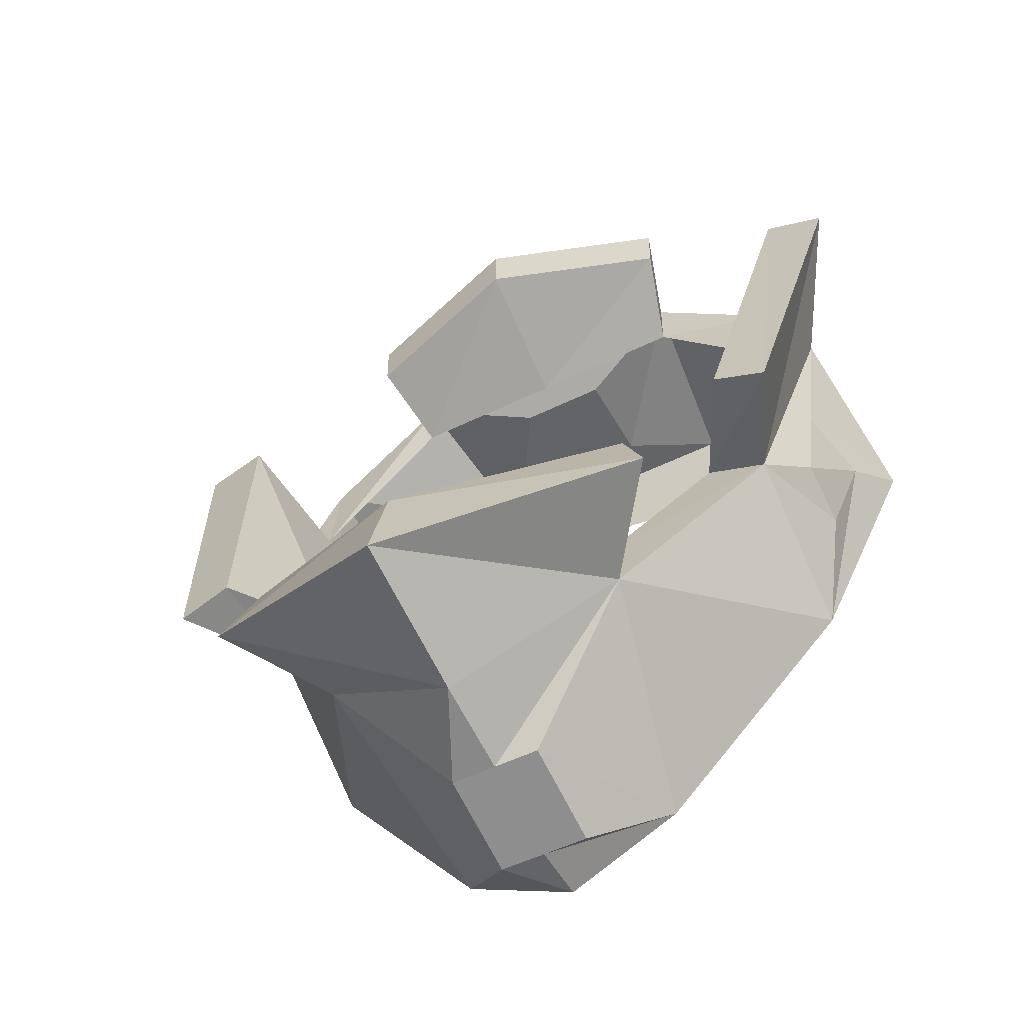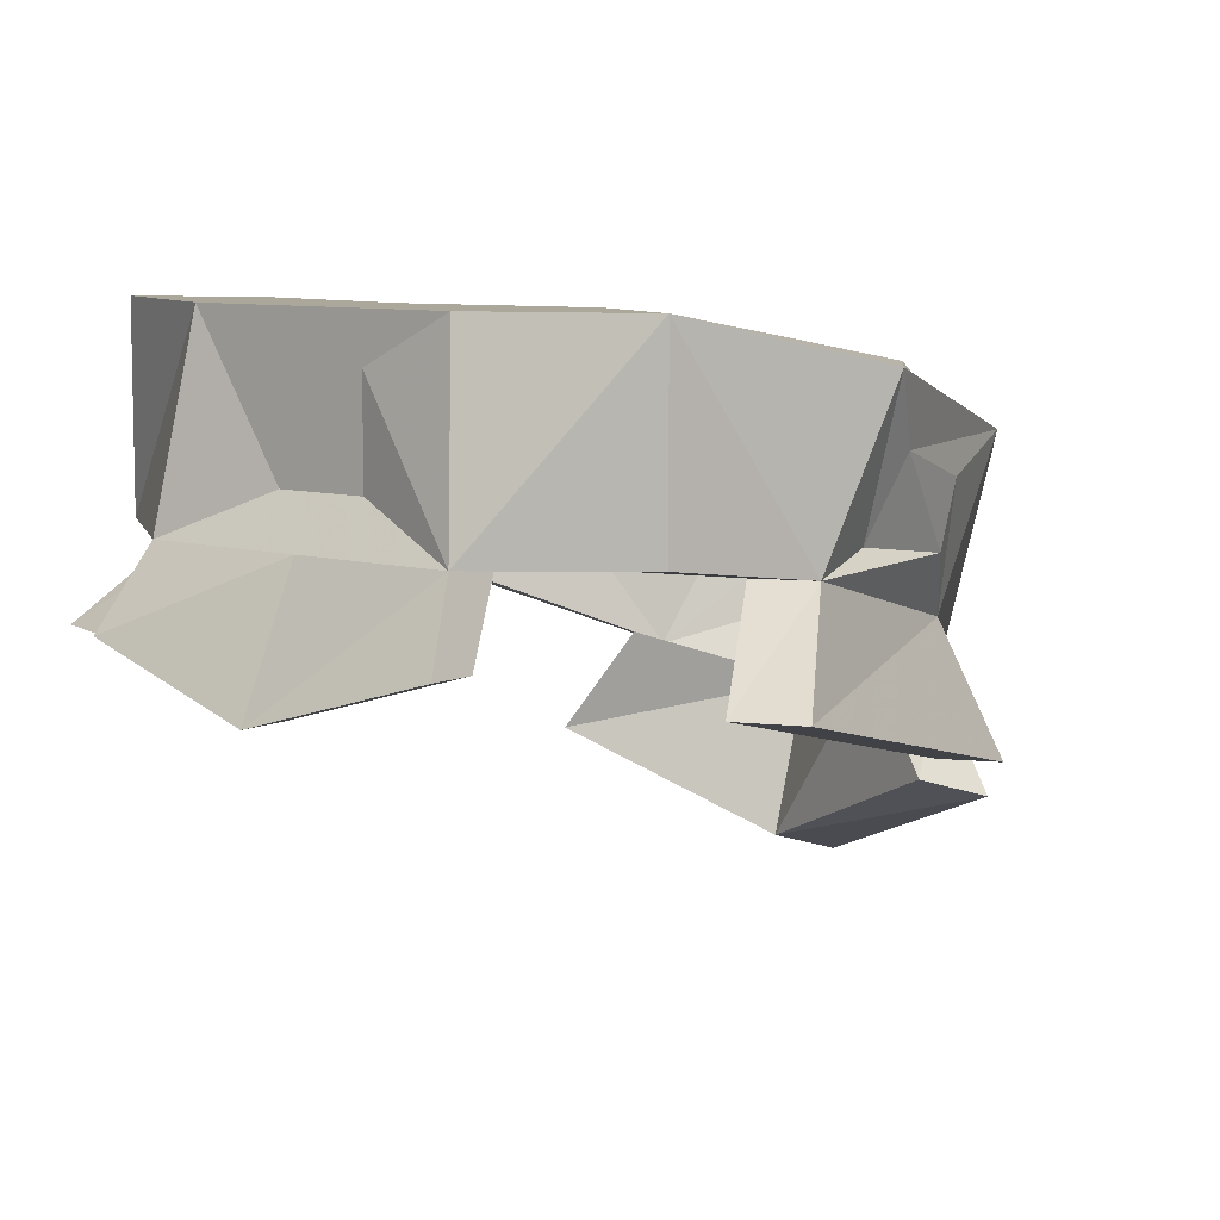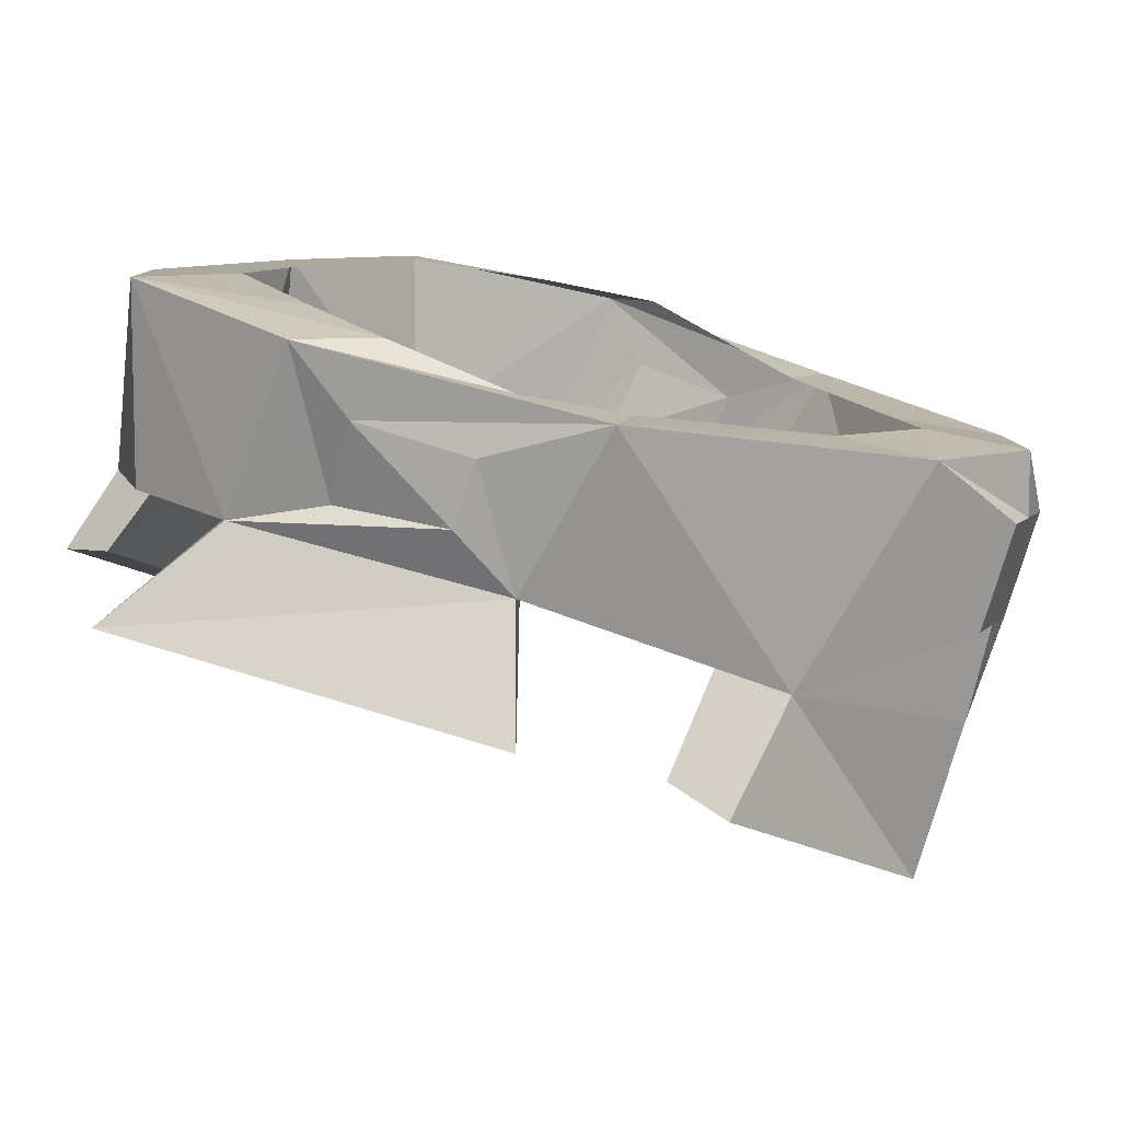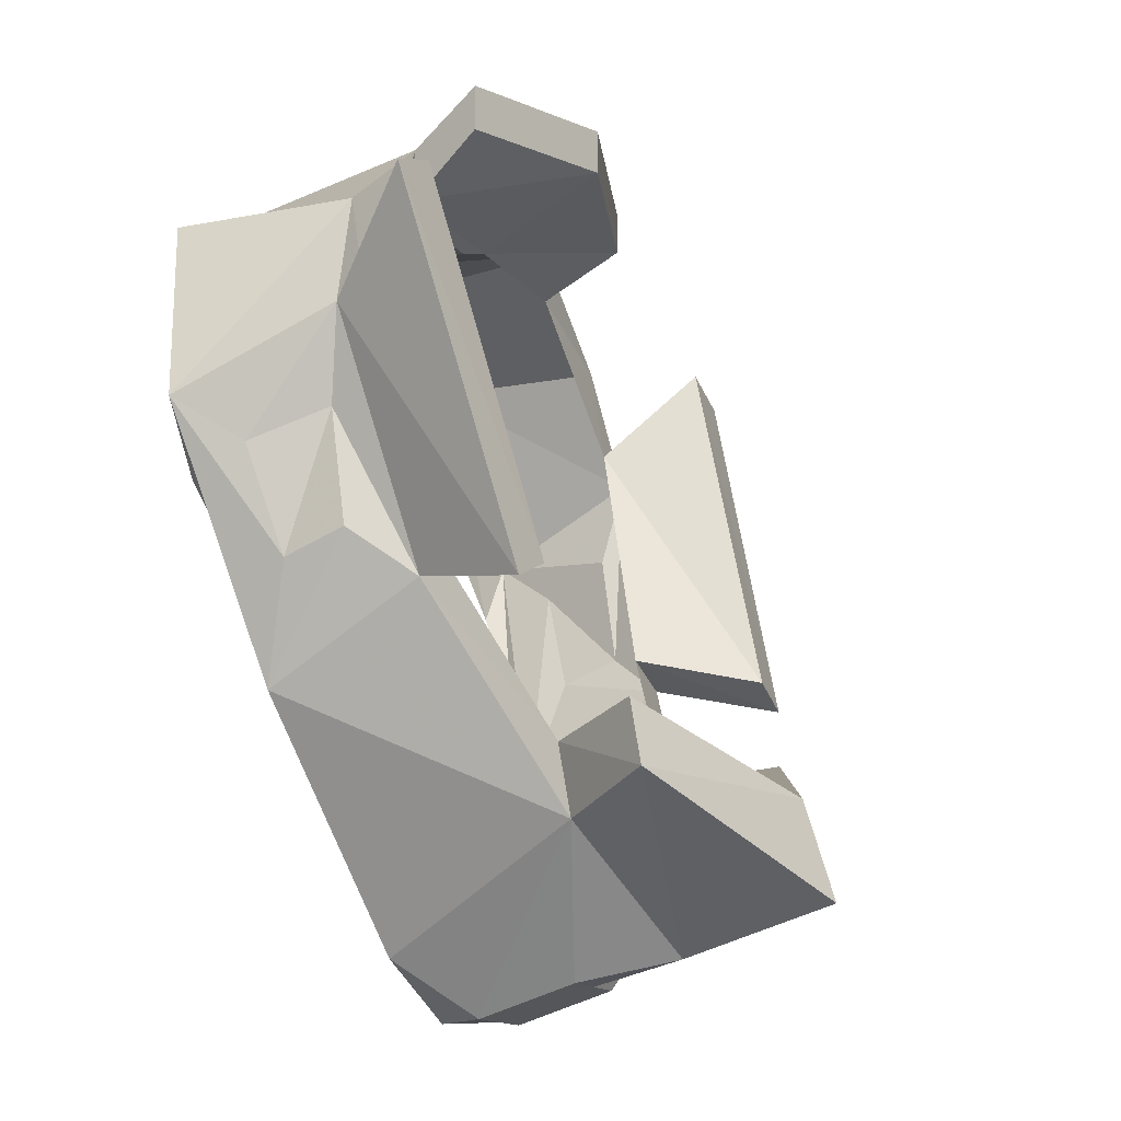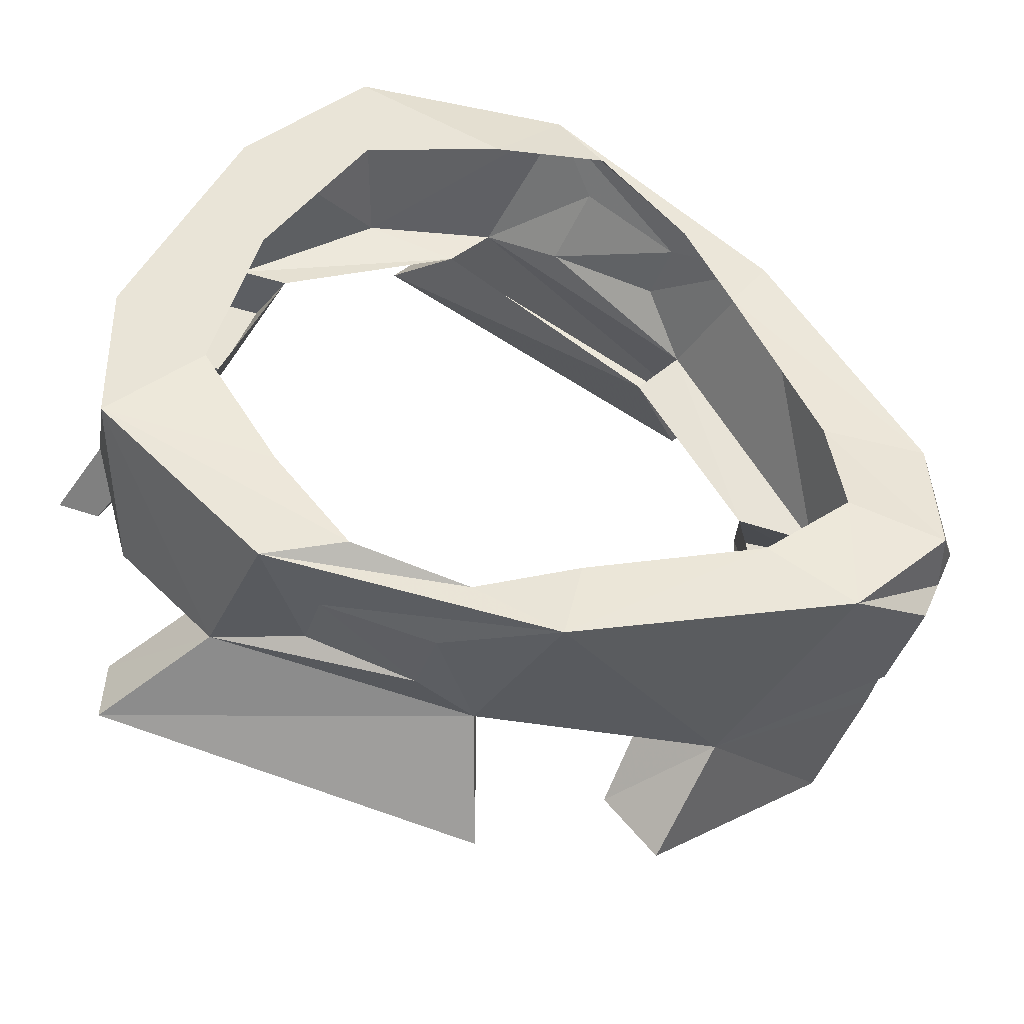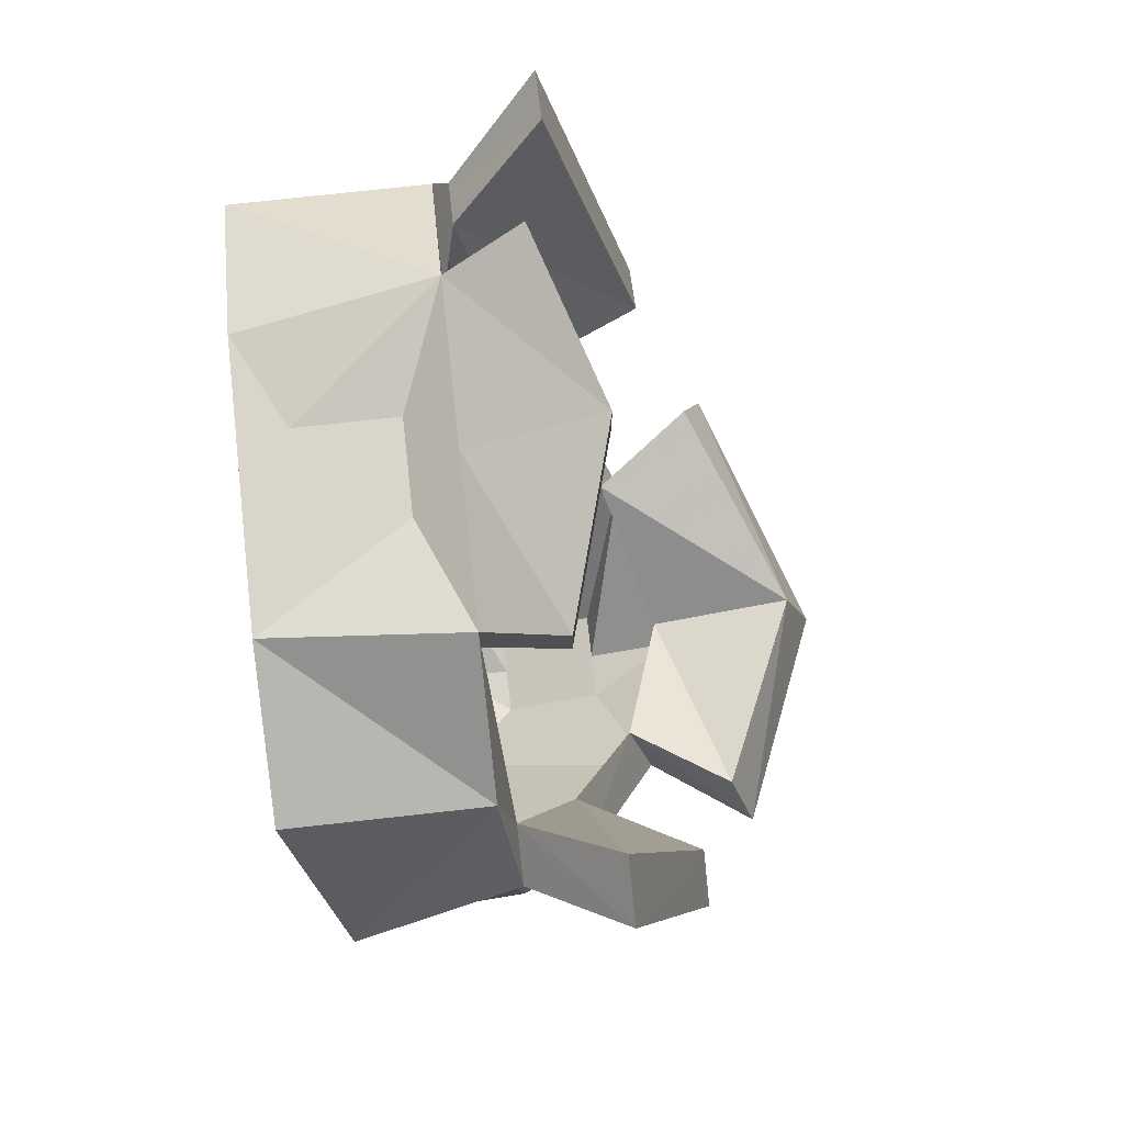
<metadata>
{"format":"obj","ext":"obj","renderer":"f3d","projection":"perspective","resolution":1024,"background":"white","views":[{"elev":-51.3,"azim":28.3,"up":"+Z"},{"elev":8.2,"azim":38.6,"up":"+Y"},{"elev":8.5,"azim":112.7,"up":"+Y"},{"elev":-14.1,"azim":-66.5,"up":"+Z"},{"elev":43.3,"azim":112.5,"up":"+Y"},{"elev":74.6,"azim":-96.3,"up":"+Z"}]}
</metadata>
<code>
v -0.1172 -0.3203 -0.4609
v -0.1641 -0.5312 -0.3438
v -0.2969 -0.2812 -0.2266
v -0.2344 -0.2812 -0.2109
v -0.09375 -0.3047 -0.3594
v 0 -0.3203 -0.5156
v -0.04688 -0.3828 -0.5156
v -0.04688 -0.4844 -0.4844
v 0 -0.5781 -0.4609
v -0.2422 -0.6328 -0.3125
v -0.1406 -0.5078 -0.2656
v -0.2969 -0.4375 -0.1328
v -0.3281 -0.375 -0.08594
v -0.3281 -0.3125 -0.1094
v -0.375 -0.2109 0.04688
v -0.2969 -0.2578 -0.1328
v -0.3516 -0.375 0.125
v -0.2969 -0.3594 0.25
v -0.2969 -0.1641 0.25
v -0.2734 -0.1875 0.07812
v -0.3281 -0.2109 -0.02344
v -0.2969 -0.375 0.1484
v -0.1641 -0.3594 0.3516
v -0.1406 -0.1641 0.3203
v -0.1875 -0.1641 0.1953
v -0.2344 -0.4375 -0.1094
v -0.2969 -0.5625 -0.1328
v -0.3516 -0.5625 -0.1562
v -0.3281 -0.3594 0.03125
v -0.3516 -0.2812 0
v 0 -0.3047 -0.4141
v 0.1172 -0.3203 -0.4609
v 0 -0.3828 -0.5156
v 0 -0.4844 -0.4844
v 0.1641 -0.5312 -0.3438
v 0 -0.7344 -0.4141
v 0 -0.7031 -0.3125
v -0.2109 -0.6094 -0.2422
v 0 -0.5547 -0.3594
v 0.1406 -0.5078 -0.2656
v 0.2109 -0.6094 -0.2422
v 0.2969 -0.4375 -0.1328
v 0.2344 -0.4375 -0.1094
v 0.3516 -0.5625 -0.1562
v 0.2969 -0.5625 -0.1328
v 0.2969 -0.375 0.1484
v 0.3516 -0.4688 0.25
v 0.3516 -0.375 0.125
v 0.2969 -0.3594 0.25
v 0.1641 -0.3594 0.2969
v 0.1641 -0.3594 0.3516
v 0.1875 -0.4375 0.3984
v 0.1875 -0.4375 0.3516
v 0 -0.3594 0.2969
v 0 -0.4922 0.3672
v -0.1641 -0.3594 0.2969
v -0.1875 -0.4375 0.3516
v 0 -0.1641 0.3203
v 0 -0.1641 0.2266
v 0.1406 -0.1641 0.3203
v 0.1875 -0.1641 0.1953
v 0.2969 -0.1641 0.25
v 0.2734 -0.1875 0.07812
v 0.3281 -0.2109 -0.02344
v 0.375 -0.2109 0.04688
v 0.2969 -0.2578 -0.1328
v 0.2969 -0.2812 -0.2266
v 0.2109 -0.2812 -0.2109
v 0.09375 -0.3047 -0.3594
v -0.4141 -0.4688 0.2266
v -0.3516 -0.4688 0.25
v -0.1875 -0.4375 0.3984
v 0 -0.4922 0.4141
v 0 -0.3594 0.3516
v 0.04688 -0.3125 0.3203
v 0 -0.3125 0.3203
v -0.04688 -0.3125 0.3203
v -0.04688 -0.2109 0.3203
v 0 -0.2109 0.3203
v 0.04688 -0.2109 0.3203
v 0.3281 -0.3594 0.03125
v 0.3516 -0.2812 0
v 0.3281 -0.3125 -0.1094
v 0.04688 -0.4844 -0.4844
v 0.04688 -0.3828 -0.5156
v 0.2422 -0.6328 -0.3125
v 0.4141 -0.4688 0.2266
v 0.3281 -0.375 -0.08594
f 1 2 3
f 1 3 4
f 1 4 5
f 1 5 6
f 1 6 7
f 1 7 2
f 2 7 8
f 2 8 9
f 2 9 10
f 2 12 3
f 3 12 13
f 3 13 14
f 3 14 15
f 3 15 16
f 3 16 4
f 15 17 18
f 15 18 19
f 15 19 20
f 15 20 21
f 15 21 16
f 18 23 24
f 18 24 19
f 19 24 25
f 19 25 20
f 12 28 17
f 12 17 29
f 12 29 13
f 14 30 15
f 15 30 17
f 17 30 29
f 6 5 31
f 6 31 32
f 6 32 33
f 6 33 7
f 8 34 9
f 9 34 35
f 9 35 36
f 9 36 10
f 11 38 39
f 39 38 37
f 39 37 9
f 39 9 36
f 39 36 37
f 39 37 40
f 40 37 41
f 43 45 46
f 46 45 47
f 50 53 54
f 54 53 55
f 54 55 56
f 56 55 57
f 9 37 36
f 25 24 58
f 25 58 59
f 59 58 60
f 59 60 61
f 61 60 62
f 61 62 63
f 63 62 64
f 64 62 65
f 64 65 66
f 66 65 67
f 66 67 68
f 68 67 69
f 69 67 32
f 69 32 31
f 70 17 28
f 26 22 71
f 26 71 27
f 72 73 74
f 72 74 23
f 54 74 73
f 54 73 55
f 54 55 74
f 74 55 73
f 74 73 51
f 74 51 75
f 74 75 76
f 74 76 23
f 23 76 77
f 23 77 24
f 24 77 78
f 24 78 58
f 58 78 79
f 58 79 60
f 60 79 80
f 60 80 51
f 60 51 62
f 62 51 49
f 62 49 48
f 62 48 65
f 65 48 81
f 65 81 82
f 65 82 67
f 67 82 83
f 67 83 42
f 67 42 35
f 67 35 32
f 32 35 84
f 32 84 85
f 32 85 33
f 34 84 35
f 80 75 51
f 35 86 36
f 42 48 87
f 42 87 44
f 51 73 52
f 88 81 48
f 88 48 42
f 88 42 83
f 2 10 11
f 2 11 12
f 18 17 22
f 18 22 23
f 12 11 26
f 12 26 27
f 12 27 28
f 10 36 37
f 10 37 38
f 10 38 11
f 40 41 35
f 40 35 42
f 40 42 43
f 43 42 44
f 43 44 45
f 46 47 48
f 46 48 49
f 46 49 50
f 50 49 51
f 50 51 52
f 50 52 53
f 56 57 23
f 56 23 22
f 70 28 27
f 70 27 71
f 70 71 22
f 70 22 17
f 72 57 55
f 72 55 73
f 72 23 57
f 41 37 86
f 41 86 35
f 36 86 37
f 44 87 47
f 44 47 45
f 48 47 87
f 53 52 73
f 53 73 55
f 13 29 14
f 14 29 30
f 7 33 34
f 7 34 8
f 33 85 34
f 34 85 84
f 78 77 76
f 78 76 79
f 79 76 75
f 79 75 80
f 88 83 82
f 88 82 81

</code>
